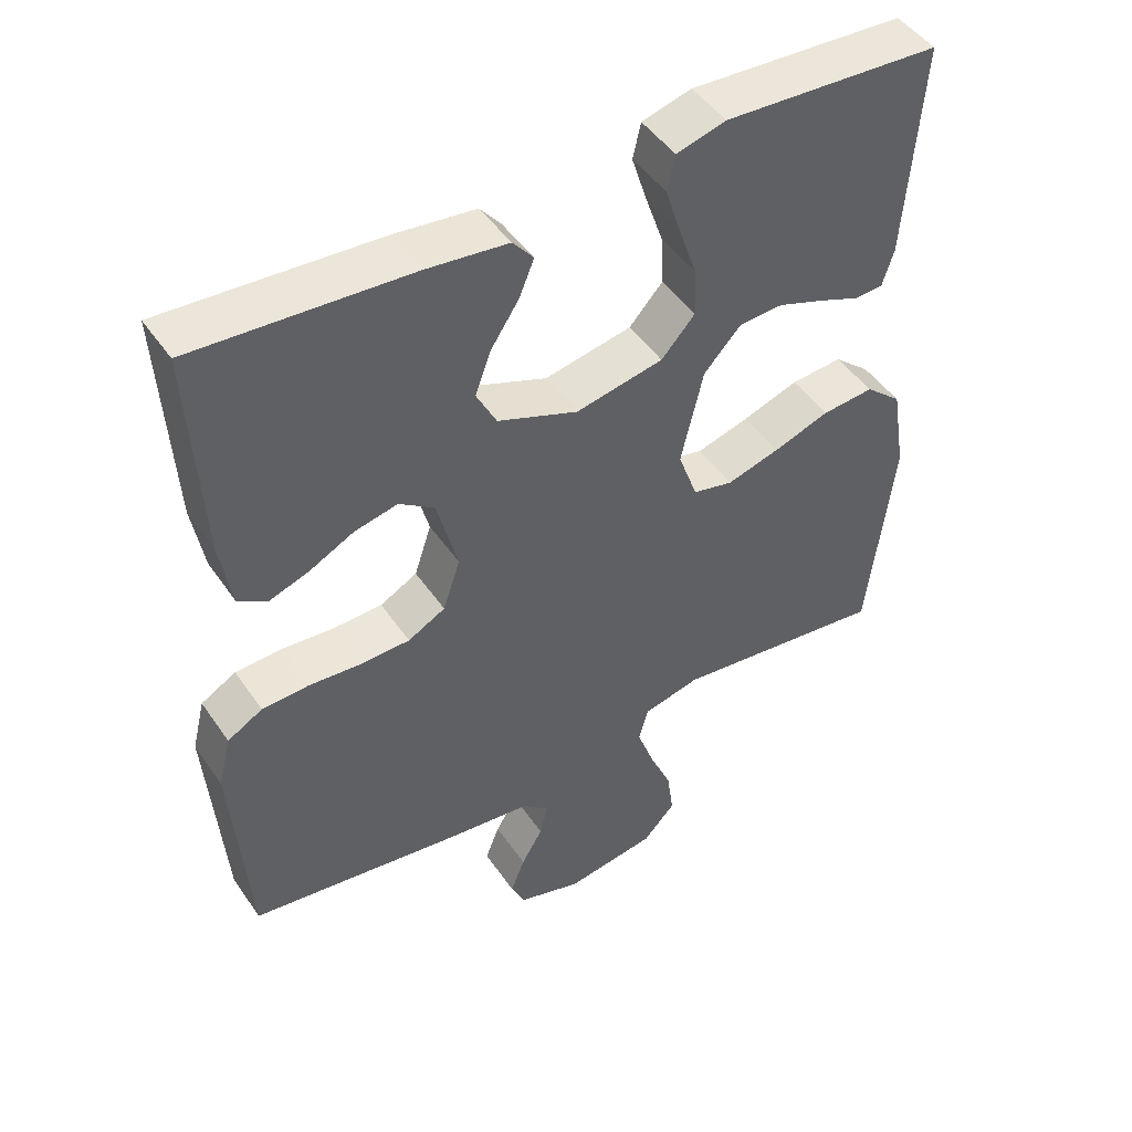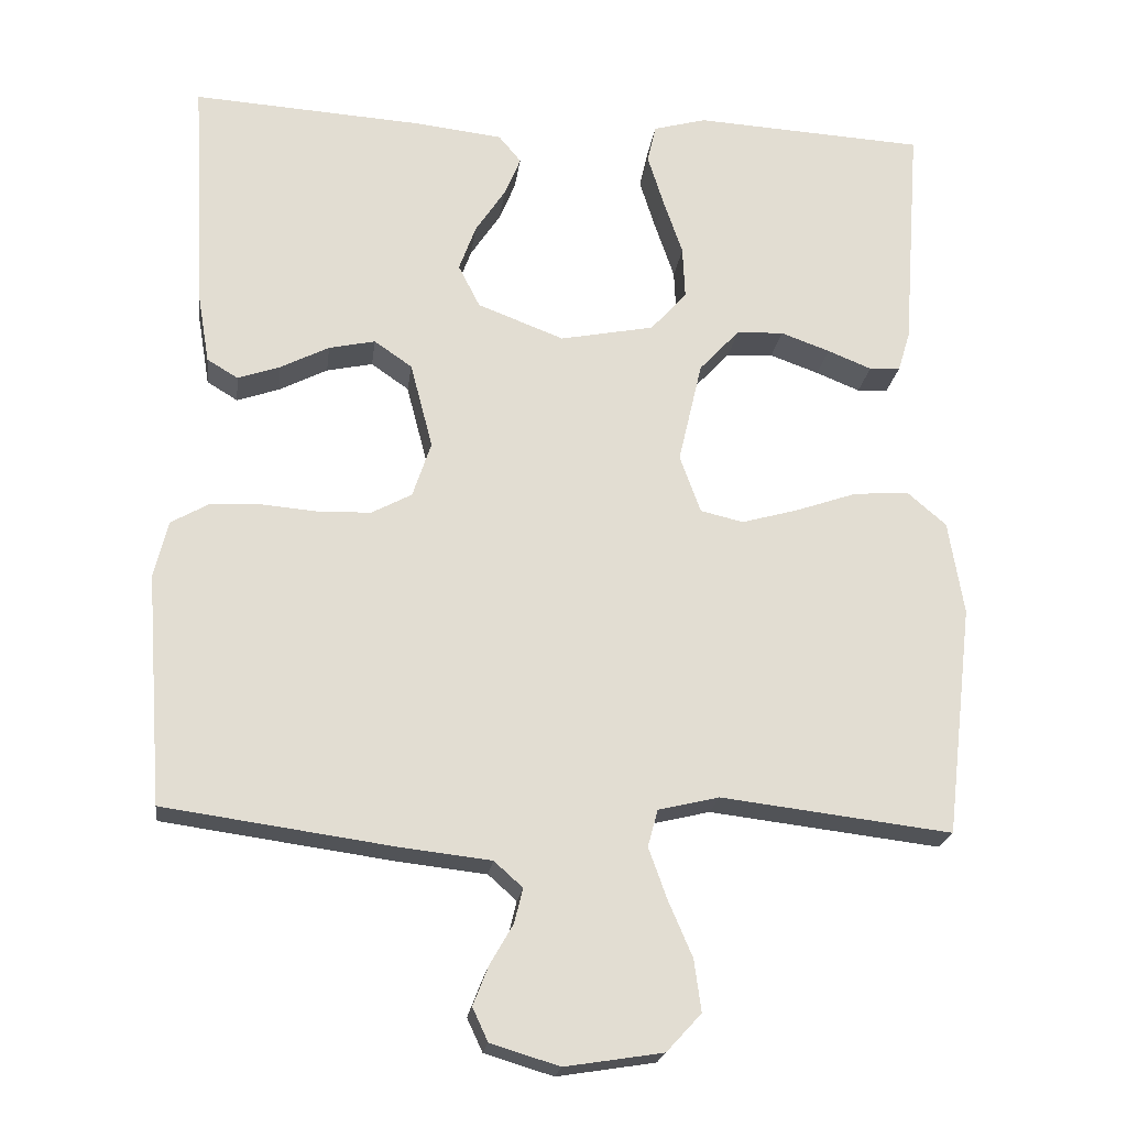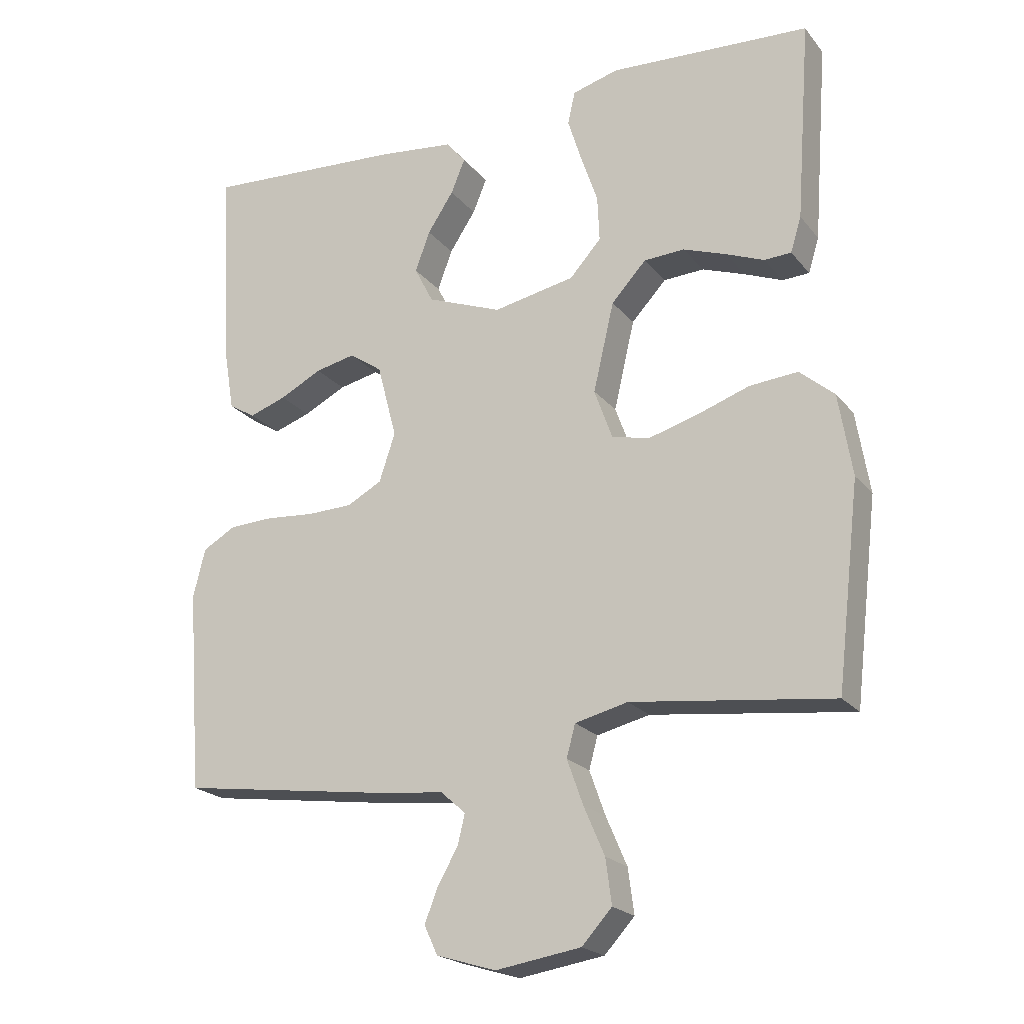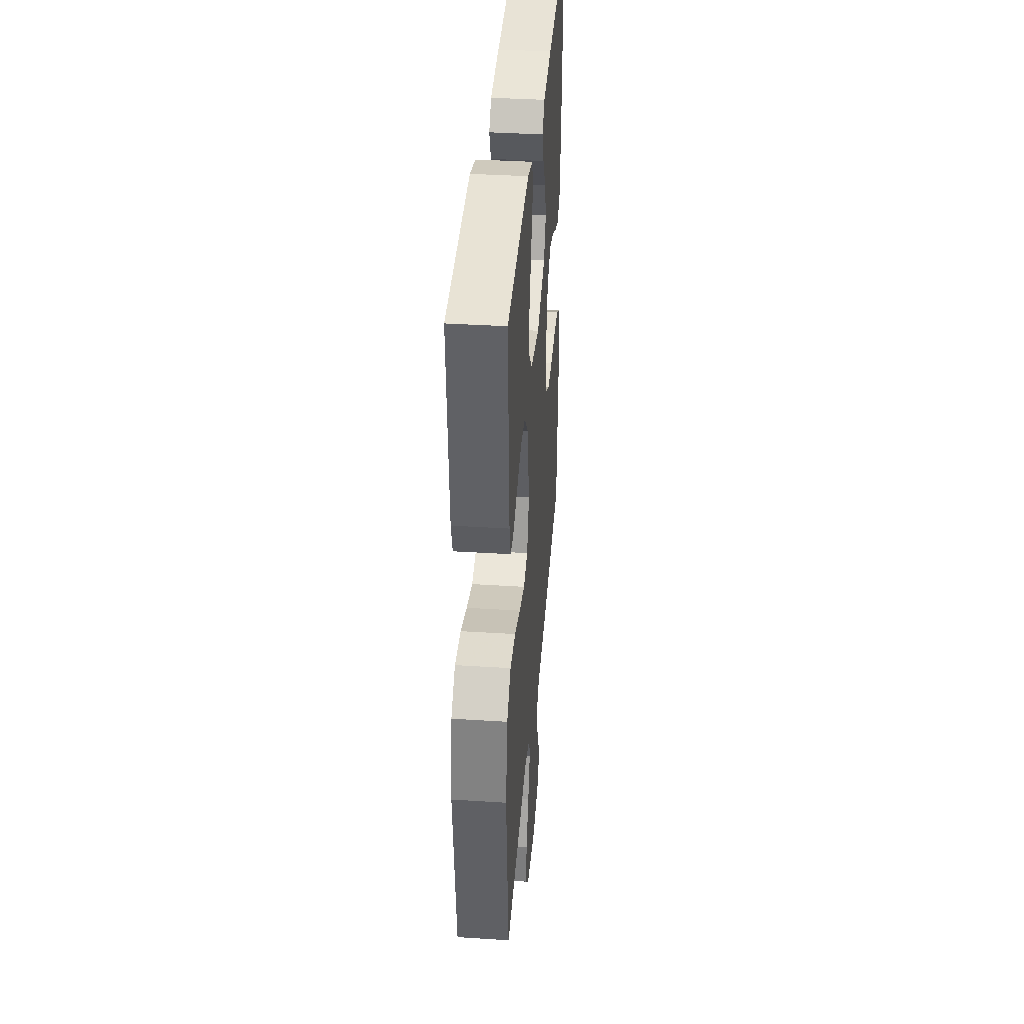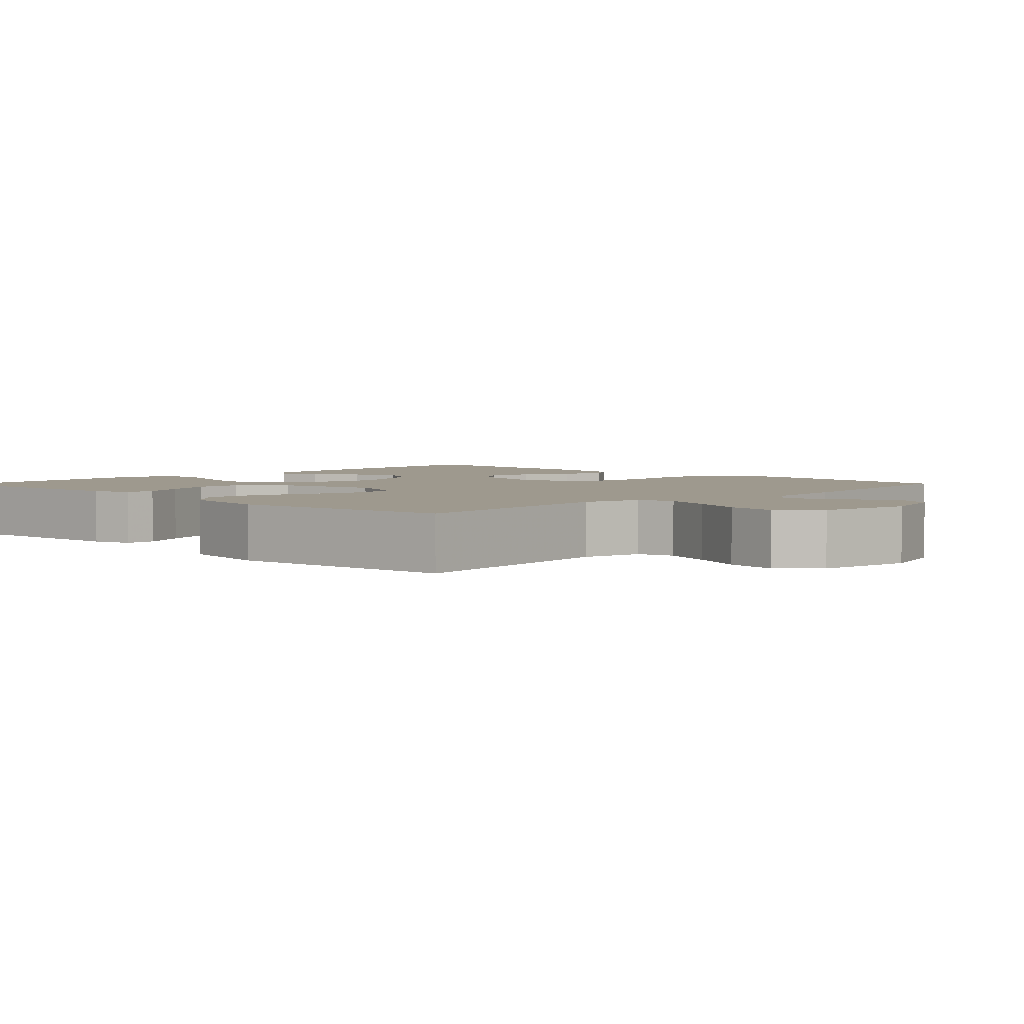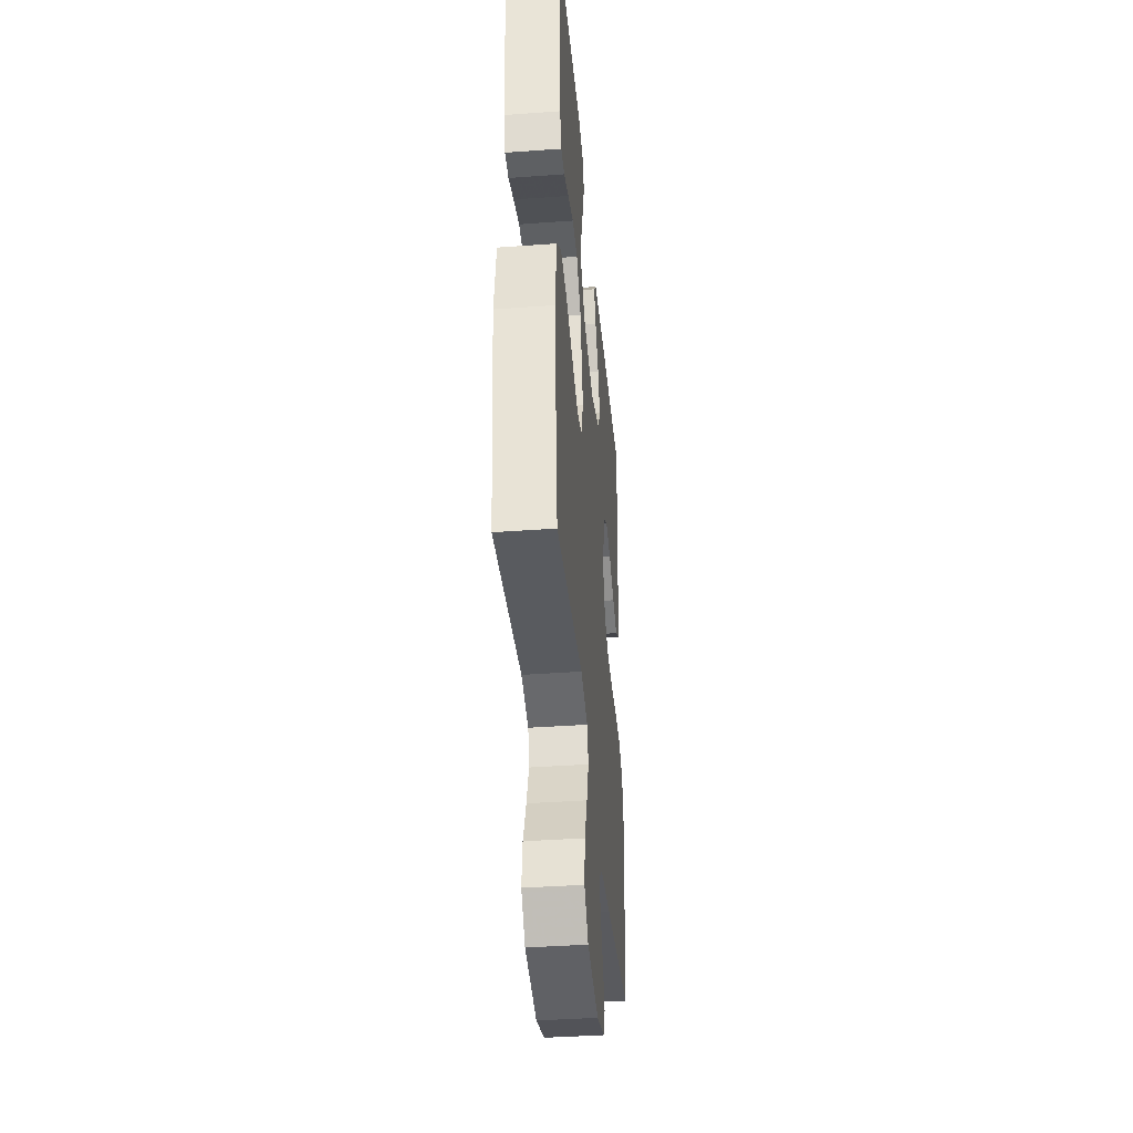
<metadata>
{"format":"obj","ext":"obj","renderer":"f3d","projection":"perspective","resolution":1024,"background":"white","views":[{"elev":47.3,"azim":-32.7,"up":"+Z"},{"elev":-21.1,"azim":-7.3,"up":"+Z"},{"elev":-21.1,"azim":27.6,"up":"+Z"},{"elev":38.0,"azim":94.6,"up":"+Z"},{"elev":3.5,"azim":134.2,"up":"+Y"},{"elev":-39.5,"azim":95.2,"up":"+Z"}]}
</metadata>
<code>
v 0.5 0.07 -0.5
v 0.2 0.07 -0.464
v 0.121 0.07 -0.483
v 0.108 0.07 -0.531
v 0.132 0.07 -0.598
v 0.163 0.07 -0.67
v 0.172 0.07 -0.737
v 0.127 0.07 -0.786
v 0 0.07 -0.806
v -0.089 0.07 -0.779
v -0.109 0.07 -0.736
v -0.089 0.07 -0.685
v -0.059 0.07 -0.633
v -0.048 0.07 -0.588
v -0.085 0.07 -0.555
v -0.2 0.07 -0.542
v -0.5 0.07 -0.5
v -0.522 0.07 -0.2
v -0.504 0.07 -0.127
v -0.455 0.07 -0.099
v -0.389 0.07 -0.096
v -0.316 0.07 -0.102
v -0.248 0.07 -0.1
v -0.196 0.07 -0.072
v -0.172 0.07 0
v -0.201 0.07 0.111
v -0.25 0.07 0.145
v -0.31 0.07 0.132
v -0.373 0.07 0.1
v -0.428 0.07 0.081
v -0.468 0.07 0.105
v -0.484 0.07 0.2
v -0.5 0.07 0.5
v -0.2 0.07 0.481
v -0.087 0.07 0.468
v -0.058 0.07 0.433
v -0.079 0.07 0.382
v -0.118 0.07 0.323
v -0.14 0.07 0.263
v -0.112 0.07 0.208
v 0 0.07 0.165
v 0.122 0.07 0.189
v 0.169 0.07 0.241
v 0.166 0.07 0.309
v 0.141 0.07 0.382
v 0.12 0.07 0.449
v 0.131 0.07 0.498
v 0.2 0.07 0.517
v 0.5 0.07 0.5
v 0.478 0.07 0.2
v 0.462 0.07 0.148
v 0.422 0.07 0.146
v 0.365 0.07 0.169
v 0.301 0.07 0.192
v 0.24 0.07 0.189
v 0.188 0.07 0.133
v 0.157 0.07 0
v 0.184 0.07 -0.075
v 0.24 0.07 -0.088
v 0.314 0.07 -0.067
v 0.392 0.07 -0.04
v 0.464 0.07 -0.034
v 0.515 0.07 -0.078
v 0.535 0.07 -0.2
v 0.5 0 -0.5
v 0.2 0 -0.464
v 0.121 0 -0.483
v 0.108 0 -0.531
v 0.132 0 -0.598
v 0.163 0 -0.67
v 0.172 0 -0.737
v 0.127 0 -0.786
v 0 0 -0.806
v -0.089 0 -0.779
v -0.109 0 -0.736
v -0.089 0 -0.685
v -0.059 0 -0.633
v -0.048 0 -0.588
v -0.085 0 -0.555
v -0.2 0 -0.542
v -0.5 0 -0.5
v -0.522 0 -0.2
v -0.504 0 -0.127
v -0.455 0 -0.099
v -0.389 0 -0.096
v -0.316 0 -0.102
v -0.248 0 -0.1
v -0.196 0 -0.072
v -0.172 0 0
v -0.201 0 0.111
v -0.25 0 0.145
v -0.31 0 0.132
v -0.373 0 0.1
v -0.428 0 0.081
v -0.468 0 0.105
v -0.484 0 0.2
v -0.5 0 0.5
v -0.2 0 0.481
v -0.087 0 0.468
v -0.058 0 0.433
v -0.079 0 0.382
v -0.118 0 0.323
v -0.14 0 0.263
v -0.112 0 0.208
v 0 0 0.165
v 0.122 0 0.189
v 0.169 0 0.241
v 0.166 0 0.309
v 0.141 0 0.382
v 0.12 0 0.449
v 0.131 0 0.498
v 0.2 0 0.517
v 0.5 0 0.5
v 0.478 0 0.2
v 0.462 0 0.148
v 0.422 0 0.146
v 0.365 0 0.169
v 0.301 0 0.192
v 0.24 0 0.189
v 0.188 0 0.133
v 0.157 0 0
v 0.184 0 -0.075
v 0.24 0 -0.088
v 0.314 0 -0.067
v 0.392 0 -0.04
v 0.464 0 -0.034
v 0.515 0 -0.078
v 0.535 0 -0.2
f 63 64 1 2
f 60 61 62 63
f 59 60 63 2
f 58 59 2 3
f 57 58 3 4
f 50 51 52 53
f 50 53 54
f 49 50 54
f 48 49 54 55
f 44 45 46 47
f 44 47 48 55
f 35 36 37 38
f 35 38 39
f 34 35 39
f 33 34 39
f 32 33 39 40
f 28 29 30 31
f 27 28 31 32
f 19 20 21 22
f 19 22 23
f 18 19 23
f 15 16 17 18
f 15 18 23
f 14 15 23 24
f 10 11 12 13
f 10 13 14
f 9 10 14
f 8 9 14
f 5 6 7 8
f 4 5 8 14
f 57 4 14 24
f 43 44 55 56
f 42 43 56 57
f 41 42 57 24
f 27 32 40 41
f 26 27 41
f 25 26 41
f 24 25 41
f 66 65 128 127
f 127 126 125 124
f 66 127 124 123
f 67 66 123 122
f 68 67 122 121
f 117 116 115 114
f 118 117 114
f 118 114 113
f 119 118 113 112
f 111 110 109 108
f 119 112 111 108
f 102 101 100 99
f 103 102 99
f 103 99 98
f 103 98 97
f 104 103 97 96
f 95 94 93 92
f 96 95 92 91
f 86 85 84 83
f 87 86 83
f 87 83 82
f 82 81 80 79
f 87 82 79
f 88 87 79 78
f 77 76 75 74
f 78 77 74
f 78 74 73
f 78 73 72
f 72 71 70 69
f 78 72 69 68
f 88 78 68 121
f 120 119 108 107
f 121 120 107 106
f 88 121 106 105
f 105 104 96 91
f 105 91 90
f 105 90 89
f 105 89 88
f 1 65 66 2
f 2 66 67 3
f 3 67 68 4
f 4 68 69 5
f 5 69 70 6
f 6 70 71 7
f 7 71 72 8
f 8 72 73 9
f 9 73 74 10
f 10 74 75 11
f 11 75 76 12
f 12 76 77 13
f 13 77 78 14
f 14 78 79 15
f 15 79 80 16
f 16 80 81 17
f 17 81 82 18
f 18 82 83 19
f 19 83 84 20
f 20 84 85 21
f 21 85 86 22
f 22 86 87 23
f 23 87 88 24
f 24 88 89 25
f 25 89 90 26
f 26 90 91 27
f 27 91 92 28
f 28 92 93 29
f 29 93 94 30
f 30 94 95 31
f 31 95 96 32
f 32 96 97 33
f 33 97 98 34
f 34 98 99 35
f 35 99 100 36
f 36 100 101 37
f 37 101 102 38
f 38 102 103 39
f 39 103 104 40
f 40 104 105 41
f 41 105 106 42
f 42 106 107 43
f 43 107 108 44
f 44 108 109 45
f 45 109 110 46
f 46 110 111 47
f 47 111 112 48
f 48 112 113 49
f 49 113 114 50
f 50 114 115 51
f 51 115 116 52
f 52 116 117 53
f 53 117 118 54
f 54 118 119 55
f 55 119 120 56
f 56 120 121 57
f 57 121 122 58
f 58 122 123 59
f 59 123 124 60
f 60 124 125 61
f 61 125 126 62
f 62 126 127 63
f 63 127 128 64
f 64 128 65 1

</code>
